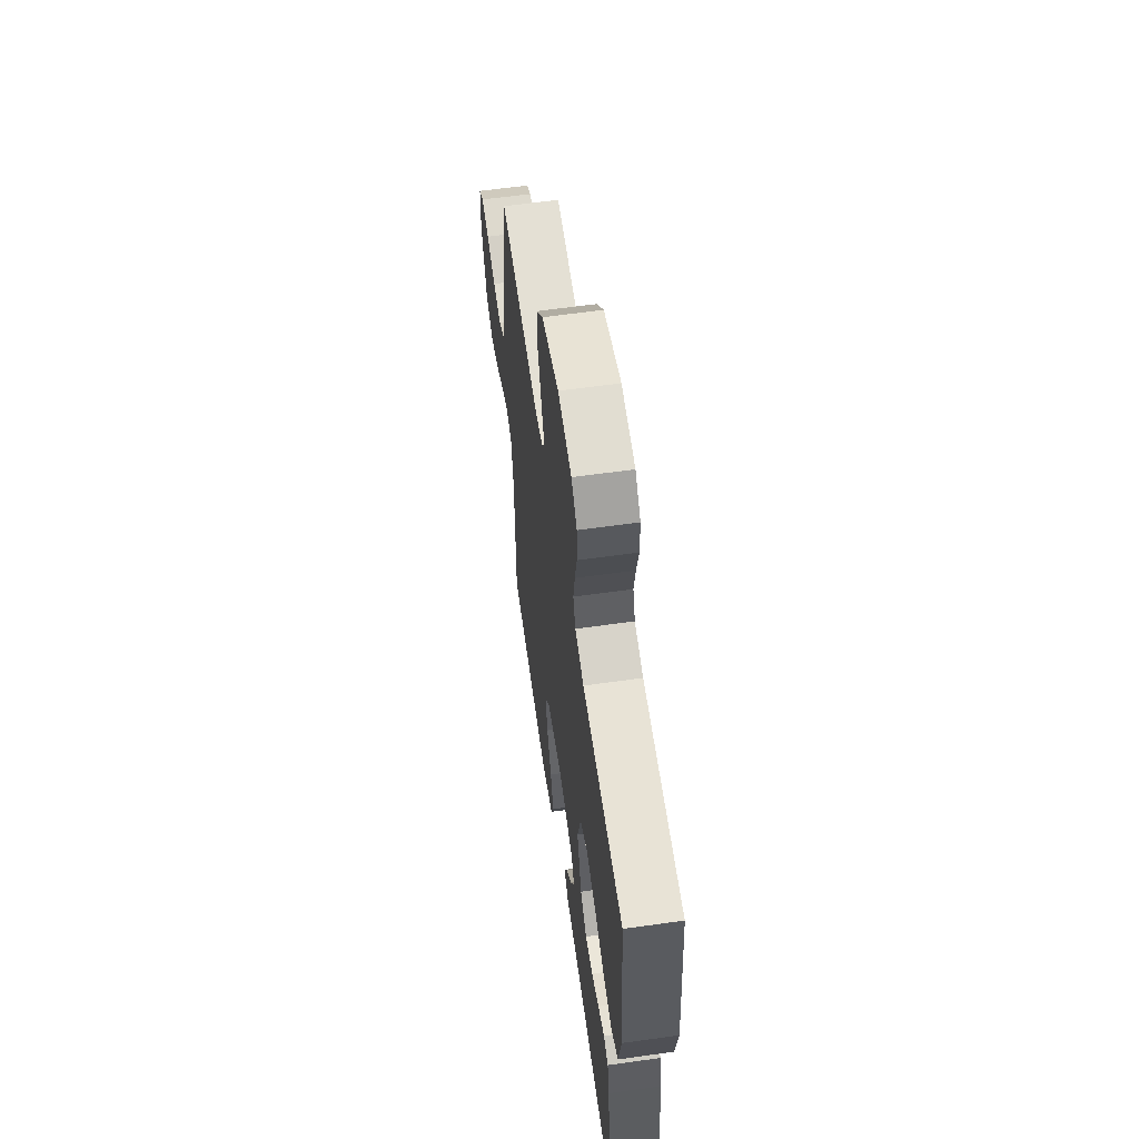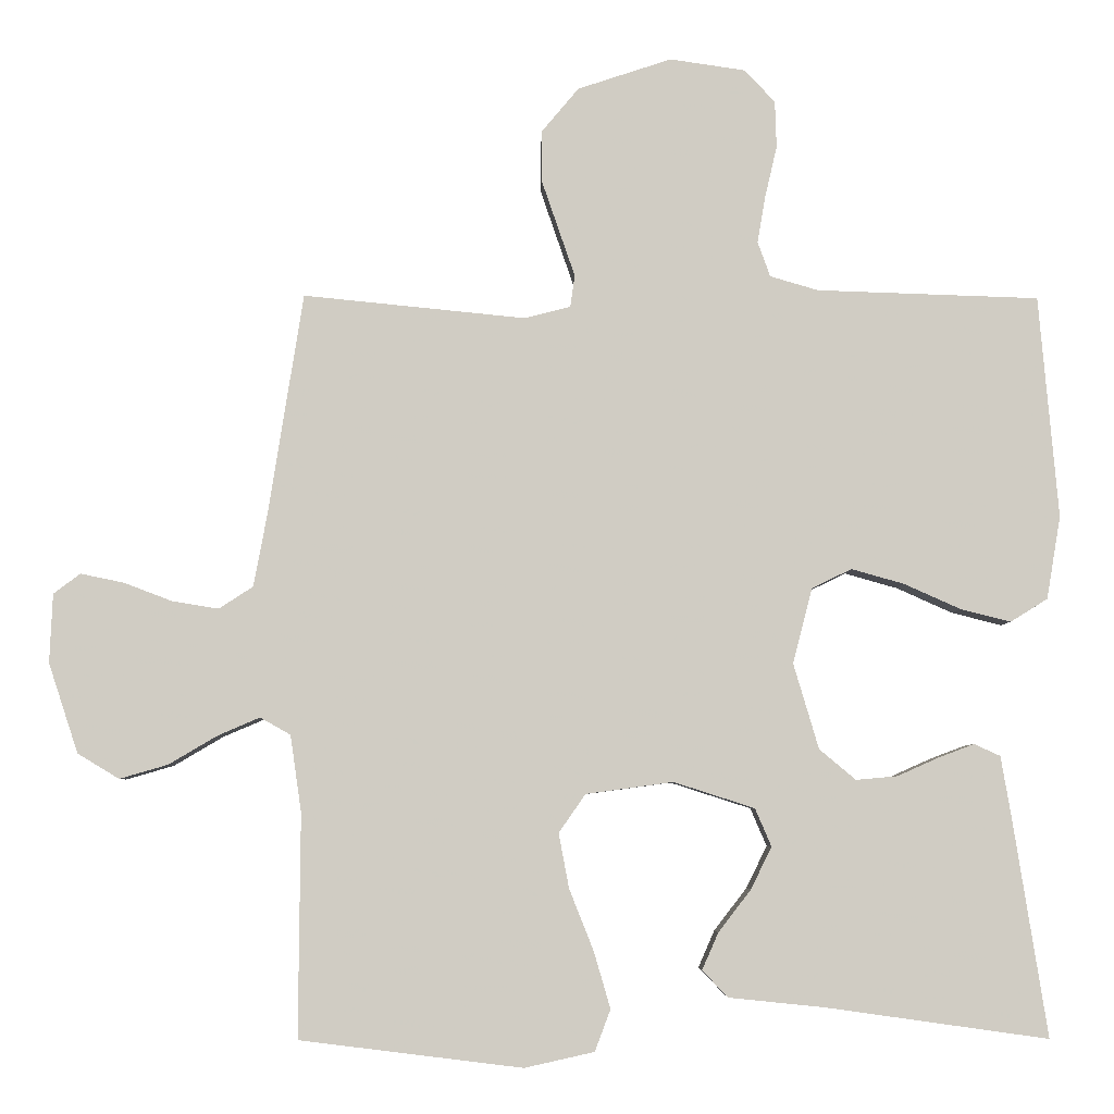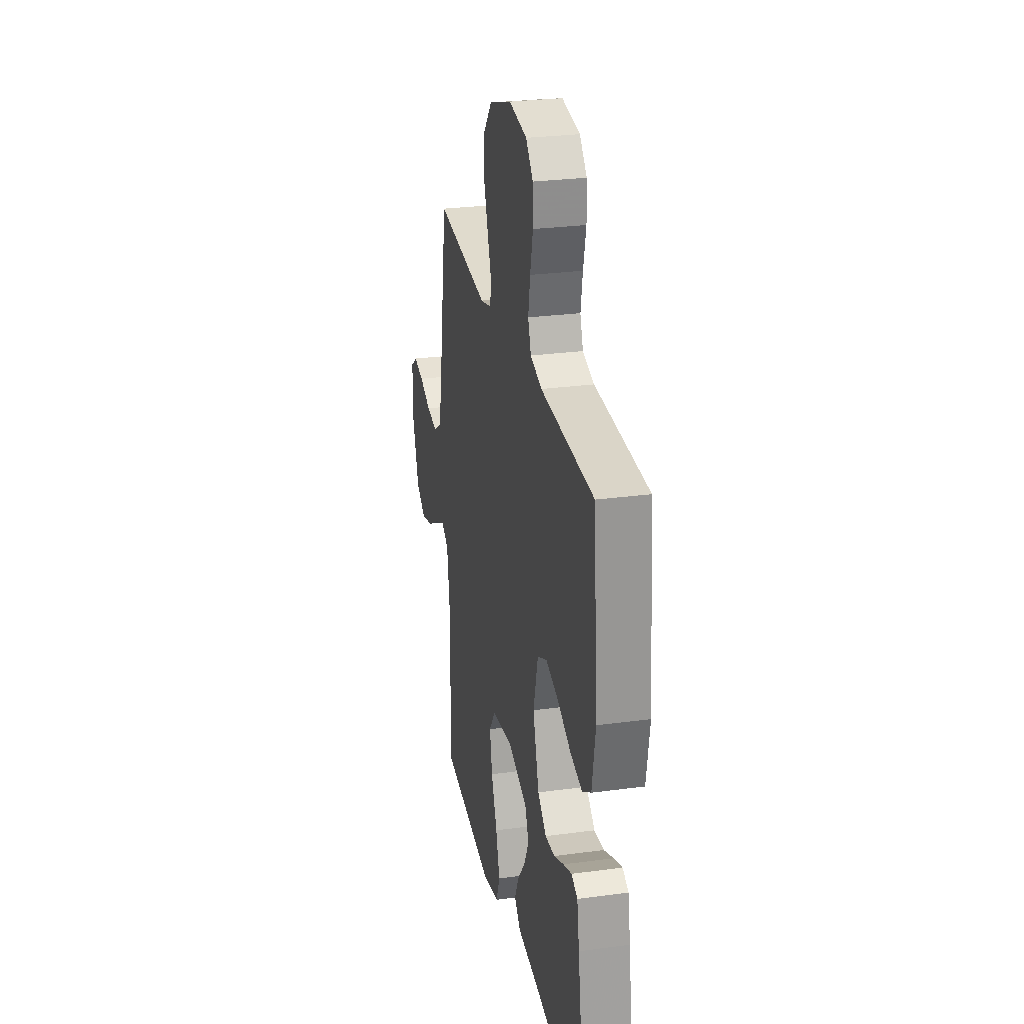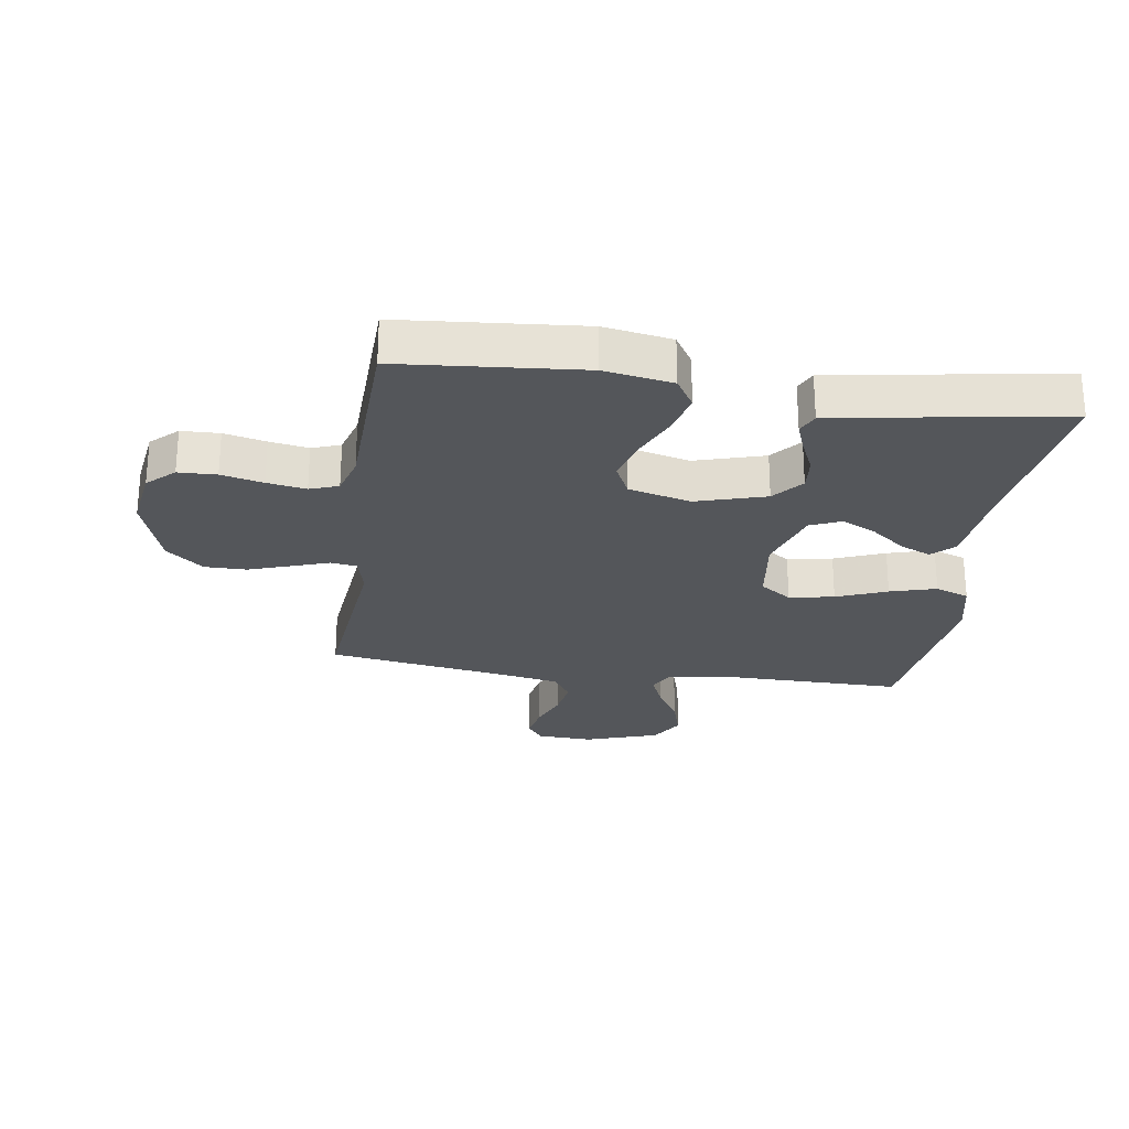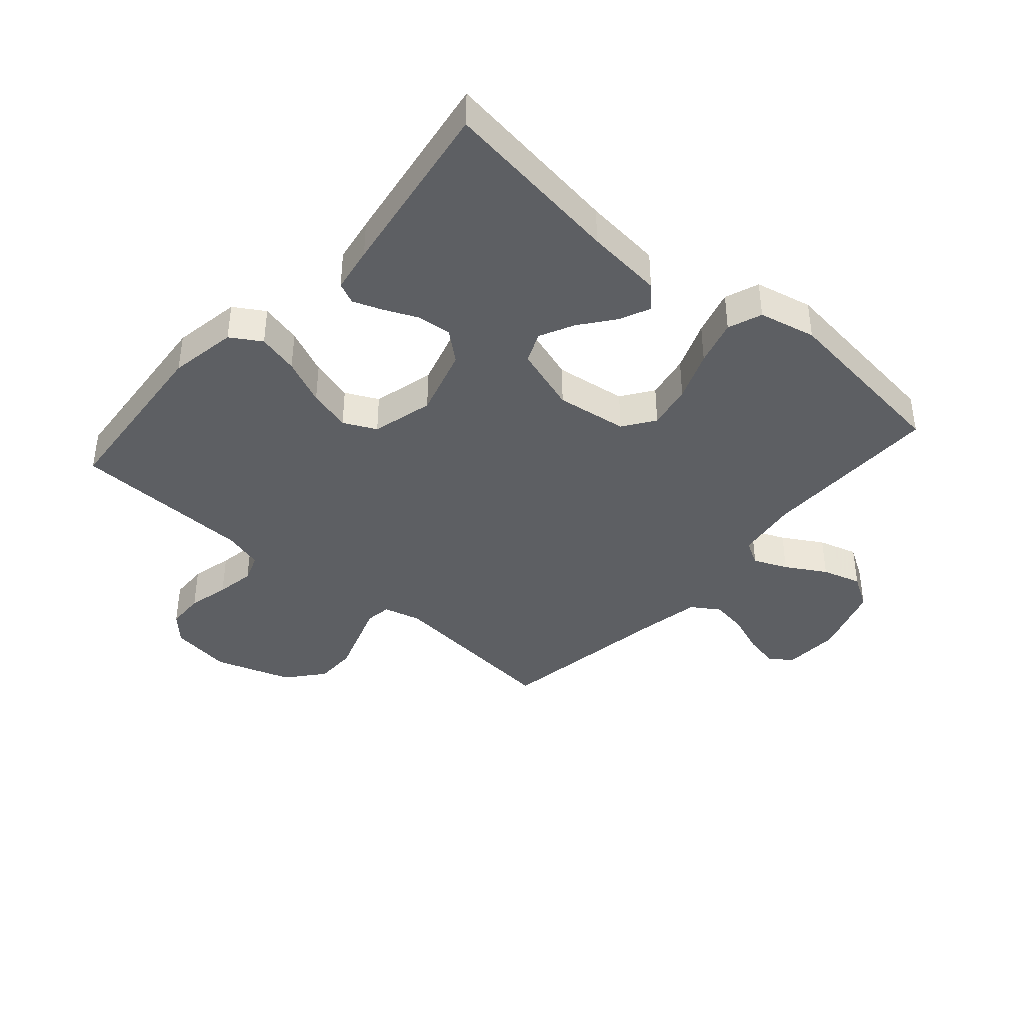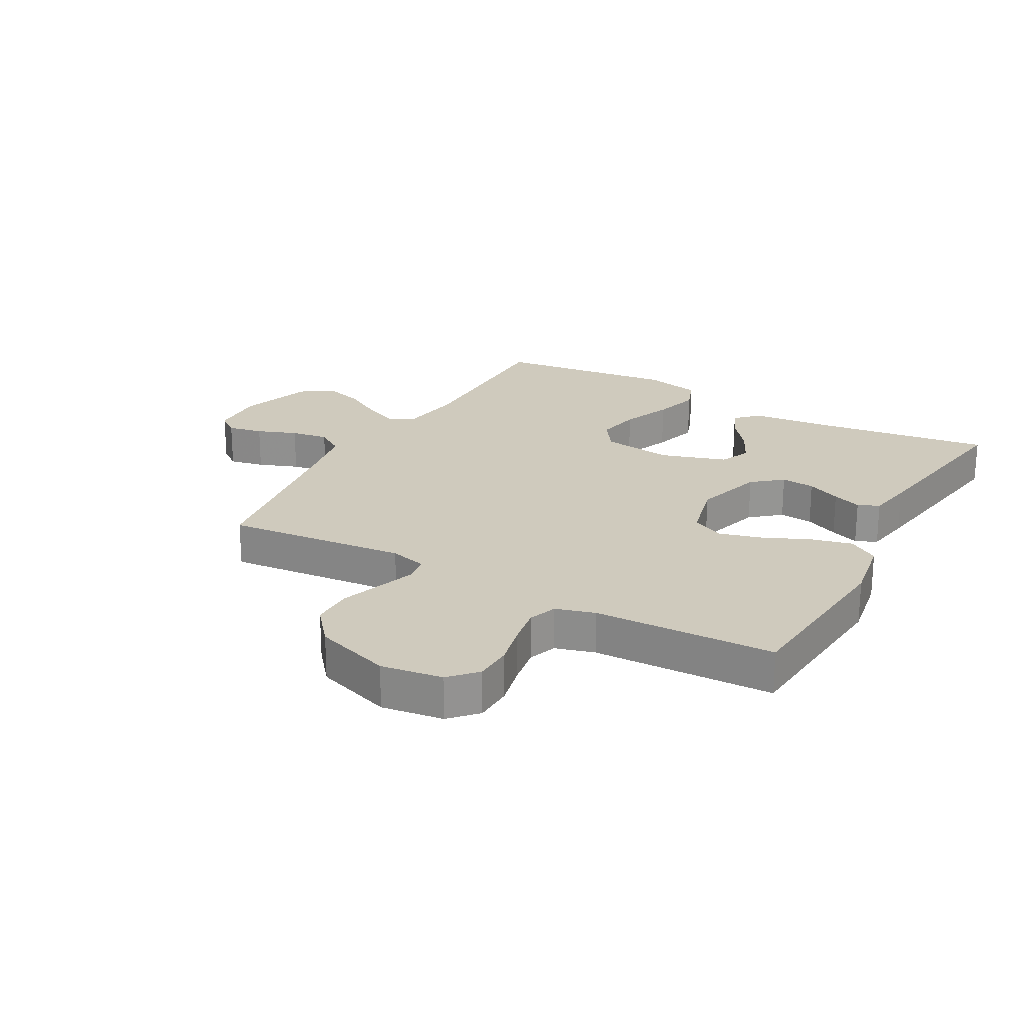
<metadata>
{"format":"obj","ext":"obj","renderer":"f3d","projection":"perspective","resolution":1024,"background":"white","views":[{"elev":60.8,"azim":81.8,"up":"+Z"},{"elev":-5.4,"azim":-1.1,"up":"+Z"},{"elev":27.4,"azim":78.3,"up":"+Z"},{"elev":-25.7,"azim":81.6,"up":"+Y"},{"elev":-40.0,"azim":138.8,"up":"+Y"},{"elev":23.0,"azim":29.2,"up":"+Y"}]}
</metadata>
<code>
v -0.5 0.07 0.5
v -0.2 0.07 0.47
v -0.138 0.07 0.486
v -0.132 0.07 0.529
v -0.153 0.07 0.59
v -0.177 0.07 0.66
v -0.177 0.07 0.729
v -0.127 0.07 0.789
v 0 0.07 0.831
v 0.102 0.07 0.816
v 0.143 0.07 0.772
v 0.145 0.07 0.709
v 0.129 0.07 0.64
v 0.118 0.07 0.576
v 0.135 0.07 0.529
v 0.2 0.07 0.51
v 0.5 0.07 0.5
v 0.526 0.07 0.2
v 0.507 0.07 0.088
v 0.457 0.07 0.057
v 0.389 0.07 0.074
v 0.313 0.07 0.108
v 0.242 0.07 0.128
v 0.188 0.07 0.102
v 0.162 0.07 0
v 0.196 0.07 -0.115
v 0.245 0.07 -0.156
v 0.301 0.07 -0.151
v 0.357 0.07 -0.126
v 0.405 0.07 -0.108
v 0.44 0.07 -0.124
v 0.453 0.07 -0.2
v 0.5 0.07 -0.5
v 0.2 0.07 -0.458
v 0.072 0.07 -0.445
v 0.037 0.07 -0.409
v 0.059 0.07 -0.359
v 0.103 0.07 -0.302
v 0.131 0.07 -0.245
v 0.109 0.07 -0.194
v 0 0.07 -0.159
v -0.118 0.07 -0.175
v -0.154 0.07 -0.227
v -0.14 0.07 -0.301
v -0.107 0.07 -0.384
v -0.085 0.07 -0.46
v -0.106 0.07 -0.516
v -0.2 0.07 -0.537
v -0.5 0.07 -0.5
v -0.498 0.07 -0.2
v -0.513 0.07 -0.096
v -0.554 0.07 -0.073
v -0.61 0.07 -0.097
v -0.676 0.07 -0.136
v -0.741 0.07 -0.155
v -0.797 0.07 -0.121
v -0.837 0.07 0
v -0.833 0.07 0.093
v -0.797 0.07 0.12
v -0.739 0.07 0.108
v -0.673 0.07 0.083
v -0.611 0.07 0.073
v -0.565 0.07 0.103
v -0.547 0.07 0.2
v -0.5 0 0.5
v -0.2 0 0.47
v -0.138 0 0.486
v -0.132 0 0.529
v -0.153 0 0.59
v -0.177 0 0.66
v -0.177 0 0.729
v -0.127 0 0.789
v 0 0 0.831
v 0.102 0 0.816
v 0.143 0 0.772
v 0.145 0 0.709
v 0.129 0 0.64
v 0.118 0 0.576
v 0.135 0 0.529
v 0.2 0 0.51
v 0.5 0 0.5
v 0.526 0 0.2
v 0.507 0 0.088
v 0.457 0 0.057
v 0.389 0 0.074
v 0.313 0 0.108
v 0.242 0 0.128
v 0.188 0 0.102
v 0.162 0 0
v 0.196 0 -0.115
v 0.245 0 -0.156
v 0.301 0 -0.151
v 0.357 0 -0.126
v 0.405 0 -0.108
v 0.44 0 -0.124
v 0.453 0 -0.2
v 0.5 0 -0.5
v 0.2 0 -0.458
v 0.072 0 -0.445
v 0.037 0 -0.409
v 0.059 0 -0.359
v 0.103 0 -0.302
v 0.131 0 -0.245
v 0.109 0 -0.194
v 0 0 -0.159
v -0.118 0 -0.175
v -0.154 0 -0.227
v -0.14 0 -0.301
v -0.107 0 -0.384
v -0.085 0 -0.46
v -0.106 0 -0.516
v -0.2 0 -0.537
v -0.5 0 -0.5
v -0.498 0 -0.2
v -0.513 0 -0.096
v -0.554 0 -0.073
v -0.61 0 -0.097
v -0.676 0 -0.136
v -0.741 0 -0.155
v -0.797 0 -0.121
v -0.837 0 0
v -0.833 0 0.093
v -0.797 0 0.12
v -0.739 0 0.108
v -0.673 0 0.083
v -0.611 0 0.073
v -0.565 0 0.103
v -0.547 0 0.2
f 58 59 60 61
f 58 61 62
f 57 58 62
f 56 57 62
f 53 54 55 56
f 52 53 56 62
f 51 52 62 63
f 47 48 49 50
f 47 50 51
f 44 45 46 47
f 43 44 47 51
f 42 43 51 63
f 35 36 37 38
f 34 35 38 39
f 33 34 39
f 32 33 39 40
f 28 29 30 31
f 28 31 32 40
f 19 20 21 22
f 19 22 23
f 16 17 18 19
f 15 16 19 23
f 14 15 23 24
f 10 11 12 13
f 10 13 14
f 9 10 14
f 4 5 6 7
f 4 7 8 9
f 64 1 2
f 64 2 3
f 41 42 63 64
f 41 64 3
f 27 28 40
f 26 27 40 41
f 25 26 41 3
f 9 14 24 25
f 3 4 9 25
f 125 124 123 122
f 126 125 122
f 126 122 121
f 126 121 120
f 120 119 118 117
f 126 120 117 116
f 127 126 116 115
f 114 113 112 111
f 115 114 111
f 111 110 109 108
f 115 111 108 107
f 127 115 107 106
f 102 101 100 99
f 103 102 99 98
f 103 98 97
f 104 103 97 96
f 95 94 93 92
f 104 96 95 92
f 86 85 84 83
f 87 86 83
f 83 82 81 80
f 87 83 80 79
f 88 87 79 78
f 77 76 75 74
f 78 77 74
f 78 74 73
f 71 70 69 68
f 73 72 71 68
f 66 65 128
f 67 66 128
f 128 127 106 105
f 67 128 105
f 104 92 91
f 105 104 91 90
f 67 105 90 89
f 89 88 78 73
f 89 73 68 67
f 1 65 66 2
f 2 66 67 3
f 3 67 68 4
f 4 68 69 5
f 5 69 70 6
f 6 70 71 7
f 7 71 72 8
f 8 72 73 9
f 9 73 74 10
f 10 74 75 11
f 11 75 76 12
f 12 76 77 13
f 13 77 78 14
f 14 78 79 15
f 15 79 80 16
f 16 80 81 17
f 17 81 82 18
f 18 82 83 19
f 19 83 84 20
f 20 84 85 21
f 21 85 86 22
f 22 86 87 23
f 23 87 88 24
f 24 88 89 25
f 25 89 90 26
f 26 90 91 27
f 27 91 92 28
f 28 92 93 29
f 29 93 94 30
f 30 94 95 31
f 31 95 96 32
f 32 96 97 33
f 33 97 98 34
f 34 98 99 35
f 35 99 100 36
f 36 100 101 37
f 37 101 102 38
f 38 102 103 39
f 39 103 104 40
f 40 104 105 41
f 41 105 106 42
f 42 106 107 43
f 43 107 108 44
f 44 108 109 45
f 45 109 110 46
f 46 110 111 47
f 47 111 112 48
f 48 112 113 49
f 49 113 114 50
f 50 114 115 51
f 51 115 116 52
f 52 116 117 53
f 53 117 118 54
f 54 118 119 55
f 55 119 120 56
f 56 120 121 57
f 57 121 122 58
f 58 122 123 59
f 59 123 124 60
f 60 124 125 61
f 61 125 126 62
f 62 126 127 63
f 63 127 128 64
f 64 128 65 1

</code>
